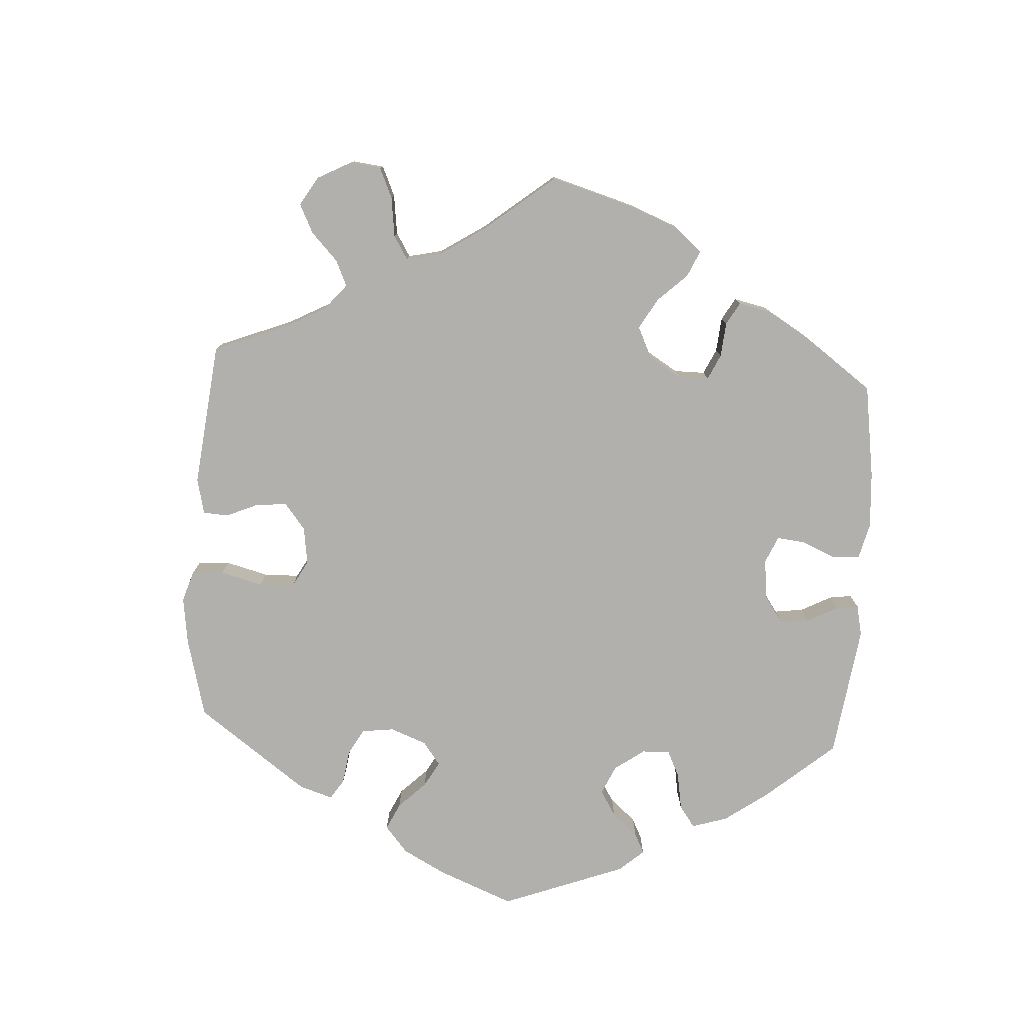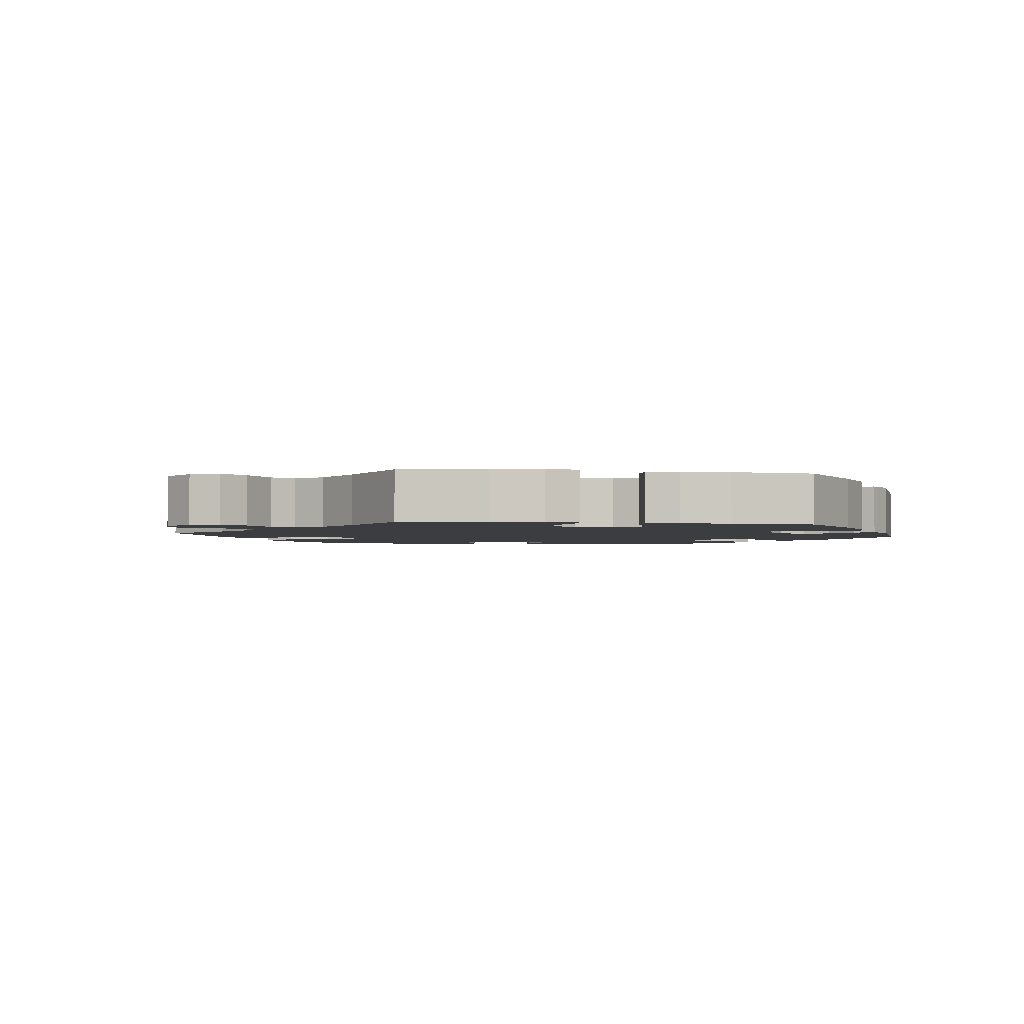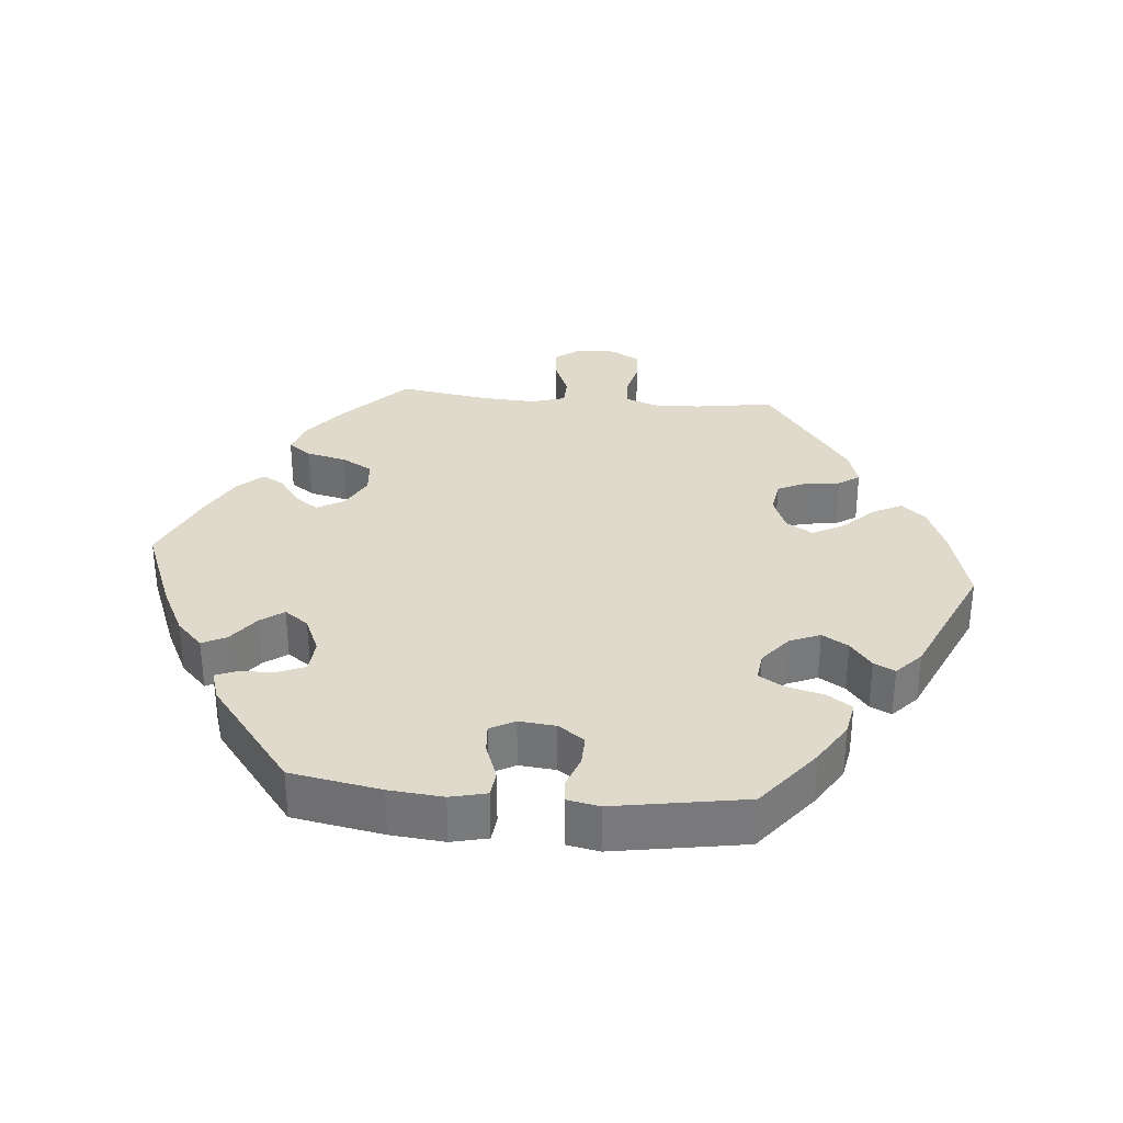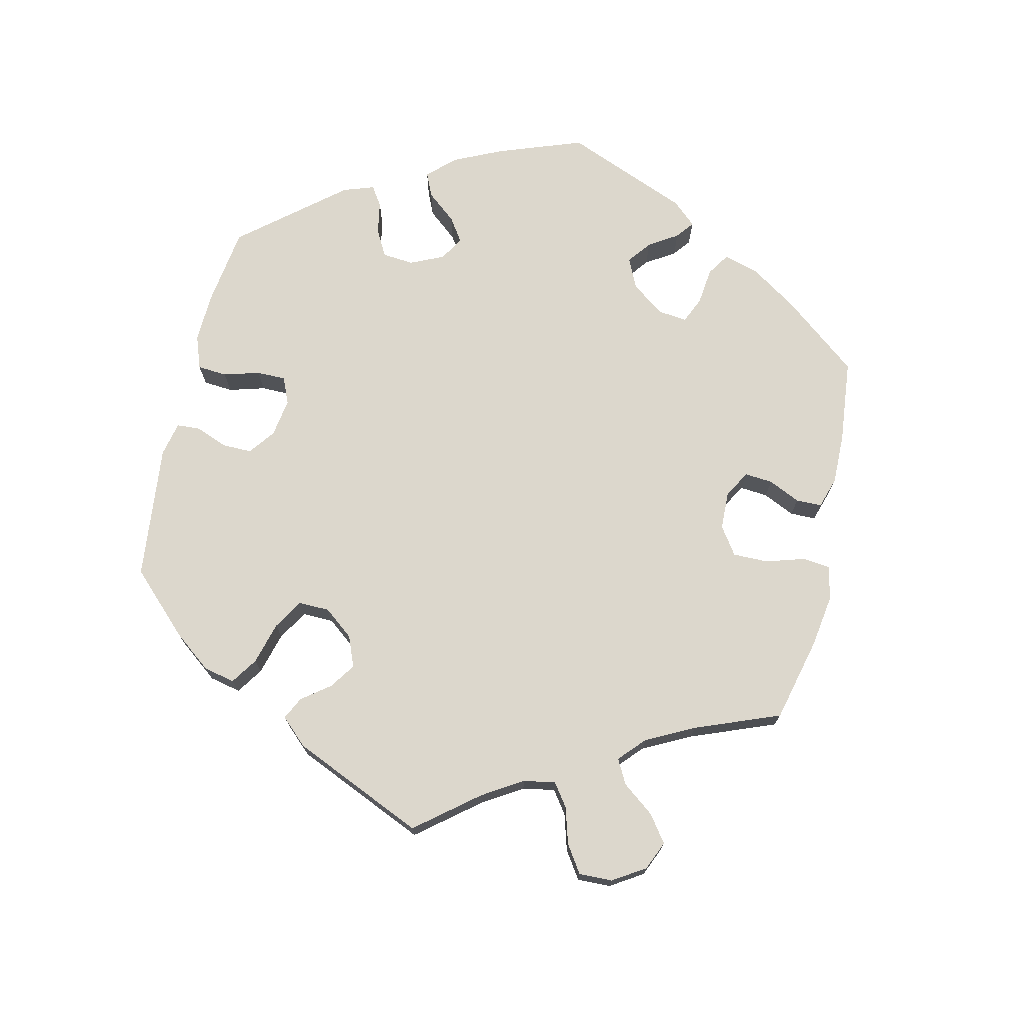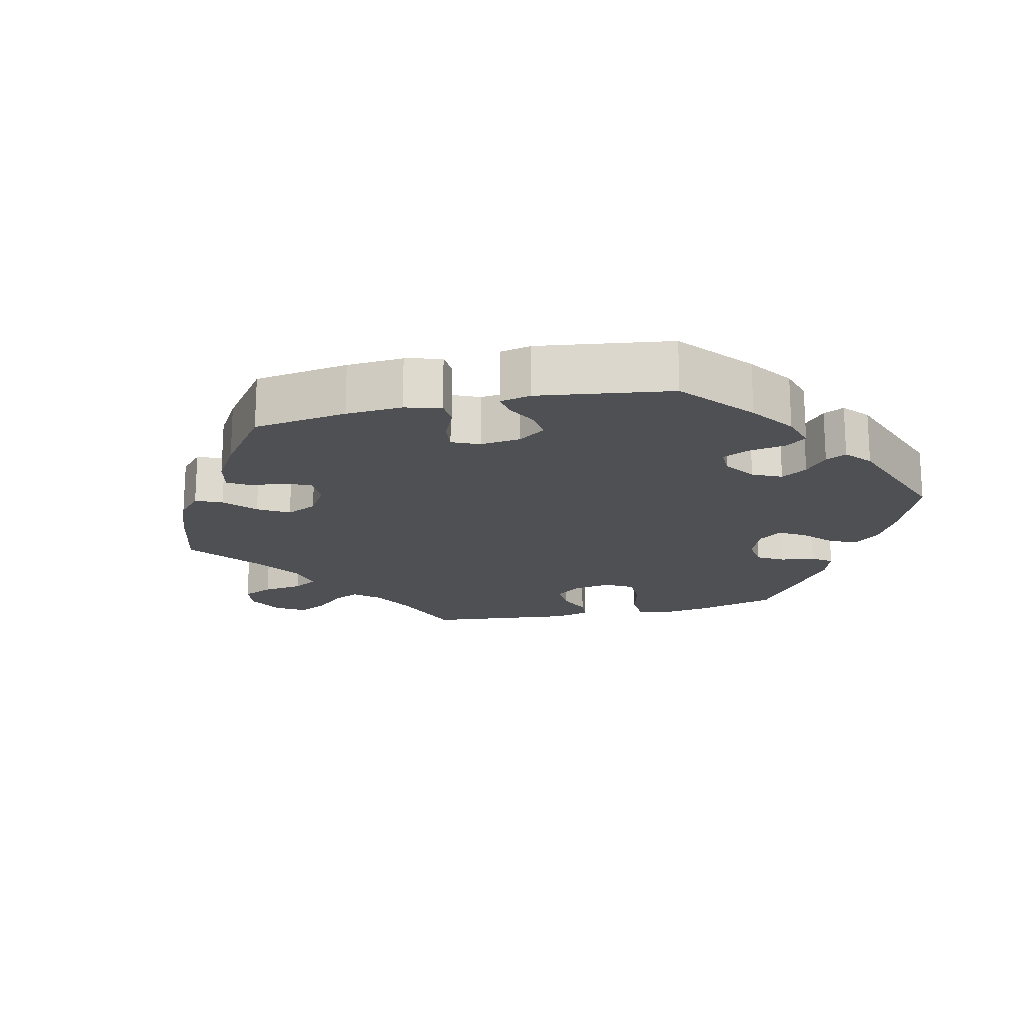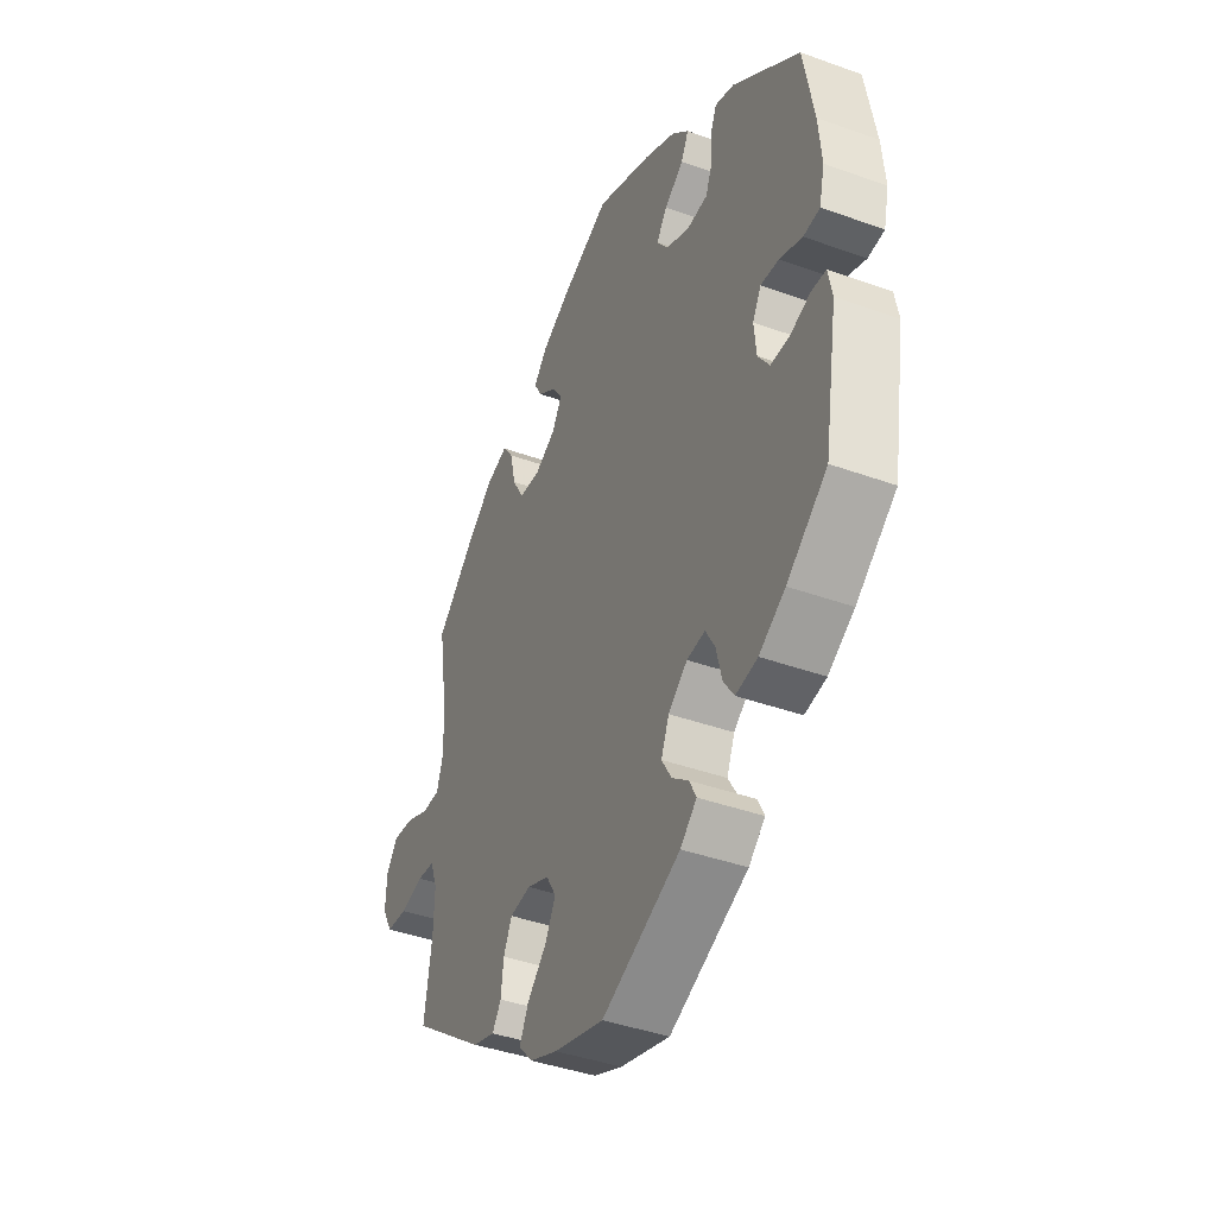
<metadata>
{"format":"obj","ext":"obj","renderer":"f3d","projection":"perspective","resolution":1024,"background":"white","views":[{"elev":-78.8,"azim":-63.5,"up":"+Y"},{"elev":-2.5,"azim":-39.1,"up":"+Y"},{"elev":32.4,"azim":95.2,"up":"+Y"},{"elev":73.0,"azim":-107.1,"up":"+Y"},{"elev":-18.5,"azim":43.0,"up":"+Y"},{"elev":-40.8,"azim":66.2,"up":"+Z"}]}
</metadata>
<code>
v -0.41 0.07 0.376
v -0.352 0.07 0.422
v -0.304 0.07 0.438
v -0.28 0.07 0.405
v -0.267 0.07 0.349
v -0.242 0.07 0.305
v -0.194 0.07 0.301
v -0.146 0.07 0.327
v -0.124 0.07 0.365
v -0.147 0.07 0.398
v -0.188 0.07 0.427
v -0.206 0.07 0.459
v -0.174 0.07 0.494
v -0.111 0.07 0.529
v -0.001 0.07 0.578
v 0.125 0.07 0.528
v 0.197 0.07 0.492
v 0.235 0.07 0.455
v 0.218 0.07 0.421
v 0.175 0.07 0.389
v 0.151 0.07 0.356
v 0.176 0.07 0.322
v 0.229 0.07 0.299
v 0.276 0.07 0.303
v 0.292 0.07 0.342
v 0.294 0.07 0.391
v 0.306 0.07 0.421
v 0.349 0.07 0.407
v 0.5 0.07 0.289
v 0.523 0.07 0.161
v 0.53 0.07 0.085
v 0.518 0.07 0.034
v 0.481 0.07 0.03
v 0.43 0.07 0.049
v 0.389 0.07 0.052
v 0.37 0.07 0.017
v 0.375 0.07 -0.035
v 0.401 0.07 -0.072
v 0.444 0.07 -0.071
v 0.489 0.07 -0.055
v 0.522 0.07 -0.057
v 0.531 0.07 -0.103
v 0.5 0.07 -0.289
v 0.409 0.07 -0.361
v 0.35 0.07 -0.398
v 0.301 0.07 -0.407
v 0.277 0.07 -0.372
v 0.264 0.07 -0.32
v 0.243 0.07 -0.284
v 0.202 0.07 -0.289
v 0.159 0.07 -0.324
v 0.141 0.07 -0.367
v 0.163 0.07 -0.404
v 0.201 0.07 -0.434
v 0.216 0.07 -0.464
v 0.179 0.07 -0.498
v 0.001 0.07 -0.578
v -0.112 0.07 -0.547
v -0.176 0.07 -0.521
v -0.207 0.07 -0.487
v -0.187 0.07 -0.446
v -0.143 0.07 -0.401
v -0.119 0.07 -0.357
v -0.142 0.07 -0.319
v -0.192 0.07 -0.299
v -0.239 0.07 -0.306
v -0.258 0.07 -0.346
v -0.264 0.07 -0.396
v -0.284 0.07 -0.426
v -0.334 0.07 -0.411
v -0.501 0.07 -0.289
v -0.484 0.07 -0.177
v -0.482 0.07 -0.11
v -0.498 0.07 -0.066
v -0.538 0.07 -0.062
v -0.591 0.07 -0.075
v -0.638 0.07 -0.072
v -0.661 0.07 -0.03
v -0.659 0.07 0.025
v -0.632 0.07 0.061
v -0.585 0.07 0.056
v -0.532 0.07 0.034
v -0.492 0.07 0.035
v -0.477 0.07 0.083
v -0.481 0.07 0.16
v -0.501 0.07 0.289
v -0.41 0 0.376
v -0.352 0 0.422
v -0.304 0 0.438
v -0.28 0 0.405
v -0.267 0 0.349
v -0.242 0 0.305
v -0.194 0 0.301
v -0.146 0 0.327
v -0.124 0 0.365
v -0.147 0 0.398
v -0.188 0 0.427
v -0.206 0 0.459
v -0.174 0 0.494
v -0.111 0 0.529
v -0.001 0 0.578
v 0.125 0 0.528
v 0.197 0 0.492
v 0.235 0 0.455
v 0.218 0 0.421
v 0.175 0 0.389
v 0.151 0 0.356
v 0.176 0 0.322
v 0.229 0 0.299
v 0.276 0 0.303
v 0.292 0 0.342
v 0.294 0 0.391
v 0.306 0 0.421
v 0.349 0 0.407
v 0.5 0 0.289
v 0.523 0 0.161
v 0.53 0 0.085
v 0.518 0 0.034
v 0.481 0 0.03
v 0.43 0 0.049
v 0.389 0 0.052
v 0.37 0 0.017
v 0.375 0 -0.035
v 0.401 0 -0.072
v 0.444 0 -0.071
v 0.489 0 -0.055
v 0.522 0 -0.057
v 0.531 0 -0.103
v 0.5 0 -0.289
v 0.409 0 -0.361
v 0.35 0 -0.398
v 0.301 0 -0.407
v 0.277 0 -0.372
v 0.264 0 -0.32
v 0.243 0 -0.284
v 0.202 0 -0.289
v 0.159 0 -0.324
v 0.141 0 -0.367
v 0.163 0 -0.404
v 0.201 0 -0.434
v 0.216 0 -0.464
v 0.179 0 -0.498
v 0.001 0 -0.578
v -0.112 0 -0.547
v -0.176 0 -0.521
v -0.207 0 -0.487
v -0.187 0 -0.446
v -0.143 0 -0.401
v -0.119 0 -0.357
v -0.142 0 -0.319
v -0.192 0 -0.299
v -0.239 0 -0.306
v -0.258 0 -0.346
v -0.264 0 -0.396
v -0.284 0 -0.426
v -0.334 0 -0.411
v -0.501 0 -0.289
v -0.484 0 -0.177
v -0.482 0 -0.11
v -0.498 0 -0.066
v -0.538 0 -0.062
v -0.591 0 -0.075
v -0.638 0 -0.072
v -0.661 0 -0.03
v -0.659 0 0.025
v -0.632 0 0.061
v -0.585 0 0.056
v -0.532 0 0.034
v -0.492 0 0.035
v -0.477 0 0.083
v -0.481 0 0.16
v -0.501 0 0.289
f 85 86 1 2
f 84 85 2 3
f 83 84 3 4
f 79 80 81 82
f 79 82 83
f 78 79 83
f 75 76 77 78
f 74 75 78 83
f 73 74 83 4
f 69 70 71 72
f 67 68 69 72
f 66 67 72 73
f 65 66 73 4
f 59 60 61 62
f 59 62 63
f 58 59 63
f 57 58 63
f 56 57 63
f 53 54 55 56
f 52 53 56 63
f 51 52 63 64
f 45 46 47 48
f 45 48 49
f 44 45 49
f 43 44 49
f 42 43 49
f 39 40 41 42
f 38 39 42 49
f 37 38 49 50
f 31 32 33 34
f 31 34 35
f 30 31 35
f 29 30 35
f 28 29 35 36
f 25 26 27 28
f 24 25 28 36
f 17 18 19 20
f 17 20 21
f 16 17 21
f 15 16 21
f 14 15 21
f 13 14 21 22
f 10 11 12 13
f 9 10 13 22
f 64 65 4 5
f 23 24 36 37
f 8 9 22 23
f 7 8 23 37
f 6 7 37 50
f 64 5 6
f 6 50 51 64
f 88 87 172 171
f 89 88 171 170
f 90 89 170 169
f 168 167 166 165
f 169 168 165
f 169 165 164
f 164 163 162 161
f 169 164 161 160
f 90 169 160 159
f 158 157 156 155
f 158 155 154 153
f 159 158 153 152
f 90 159 152 151
f 148 147 146 145
f 149 148 145
f 149 145 144
f 149 144 143
f 149 143 142
f 142 141 140 139
f 149 142 139 138
f 150 149 138 137
f 134 133 132 131
f 135 134 131
f 135 131 130
f 135 130 129
f 135 129 128
f 128 127 126 125
f 135 128 125 124
f 136 135 124 123
f 120 119 118 117
f 121 120 117
f 121 117 116
f 121 116 115
f 122 121 115 114
f 114 113 112 111
f 122 114 111 110
f 106 105 104 103
f 107 106 103
f 107 103 102
f 107 102 101
f 107 101 100
f 108 107 100 99
f 99 98 97 96
f 108 99 96 95
f 91 90 151 150
f 123 122 110 109
f 109 108 95 94
f 123 109 94 93
f 136 123 93 92
f 92 91 150
f 150 137 136 92
f 1 87 88 2
f 2 88 89 3
f 3 89 90 4
f 4 90 91 5
f 5 91 92 6
f 6 92 93 7
f 7 93 94 8
f 8 94 95 9
f 9 95 96 10
f 10 96 97 11
f 11 97 98 12
f 12 98 99 13
f 13 99 100 14
f 14 100 101 15
f 15 101 102 16
f 16 102 103 17
f 17 103 104 18
f 18 104 105 19
f 19 105 106 20
f 20 106 107 21
f 21 107 108 22
f 22 108 109 23
f 23 109 110 24
f 24 110 111 25
f 25 111 112 26
f 26 112 113 27
f 27 113 114 28
f 28 114 115 29
f 29 115 116 30
f 30 116 117 31
f 31 117 118 32
f 32 118 119 33
f 33 119 120 34
f 34 120 121 35
f 35 121 122 36
f 36 122 123 37
f 37 123 124 38
f 38 124 125 39
f 39 125 126 40
f 40 126 127 41
f 41 127 128 42
f 42 128 129 43
f 43 129 130 44
f 44 130 131 45
f 45 131 132 46
f 46 132 133 47
f 47 133 134 48
f 48 134 135 49
f 49 135 136 50
f 50 136 137 51
f 51 137 138 52
f 52 138 139 53
f 53 139 140 54
f 54 140 141 55
f 55 141 142 56
f 56 142 143 57
f 57 143 144 58
f 58 144 145 59
f 59 145 146 60
f 60 146 147 61
f 61 147 148 62
f 62 148 149 63
f 63 149 150 64
f 64 150 151 65
f 65 151 152 66
f 66 152 153 67
f 67 153 154 68
f 68 154 155 69
f 69 155 156 70
f 70 156 157 71
f 71 157 158 72
f 72 158 159 73
f 73 159 160 74
f 74 160 161 75
f 75 161 162 76
f 76 162 163 77
f 77 163 164 78
f 78 164 165 79
f 79 165 166 80
f 80 166 167 81
f 81 167 168 82
f 82 168 169 83
f 83 169 170 84
f 84 170 171 85
f 85 171 172 86
f 86 172 87 1

</code>
